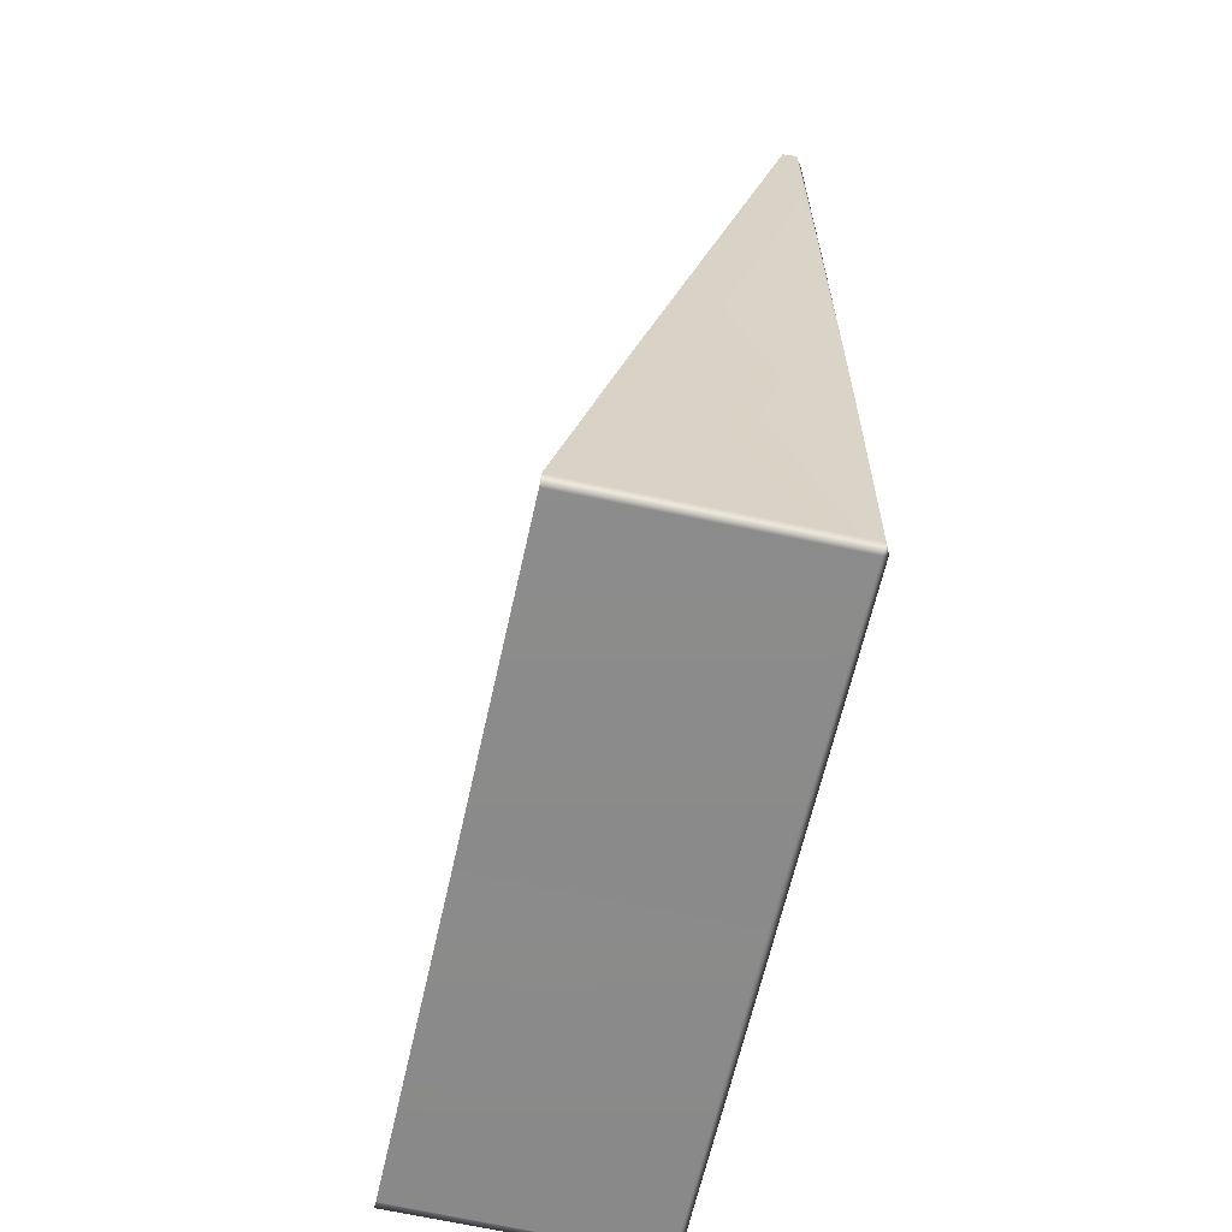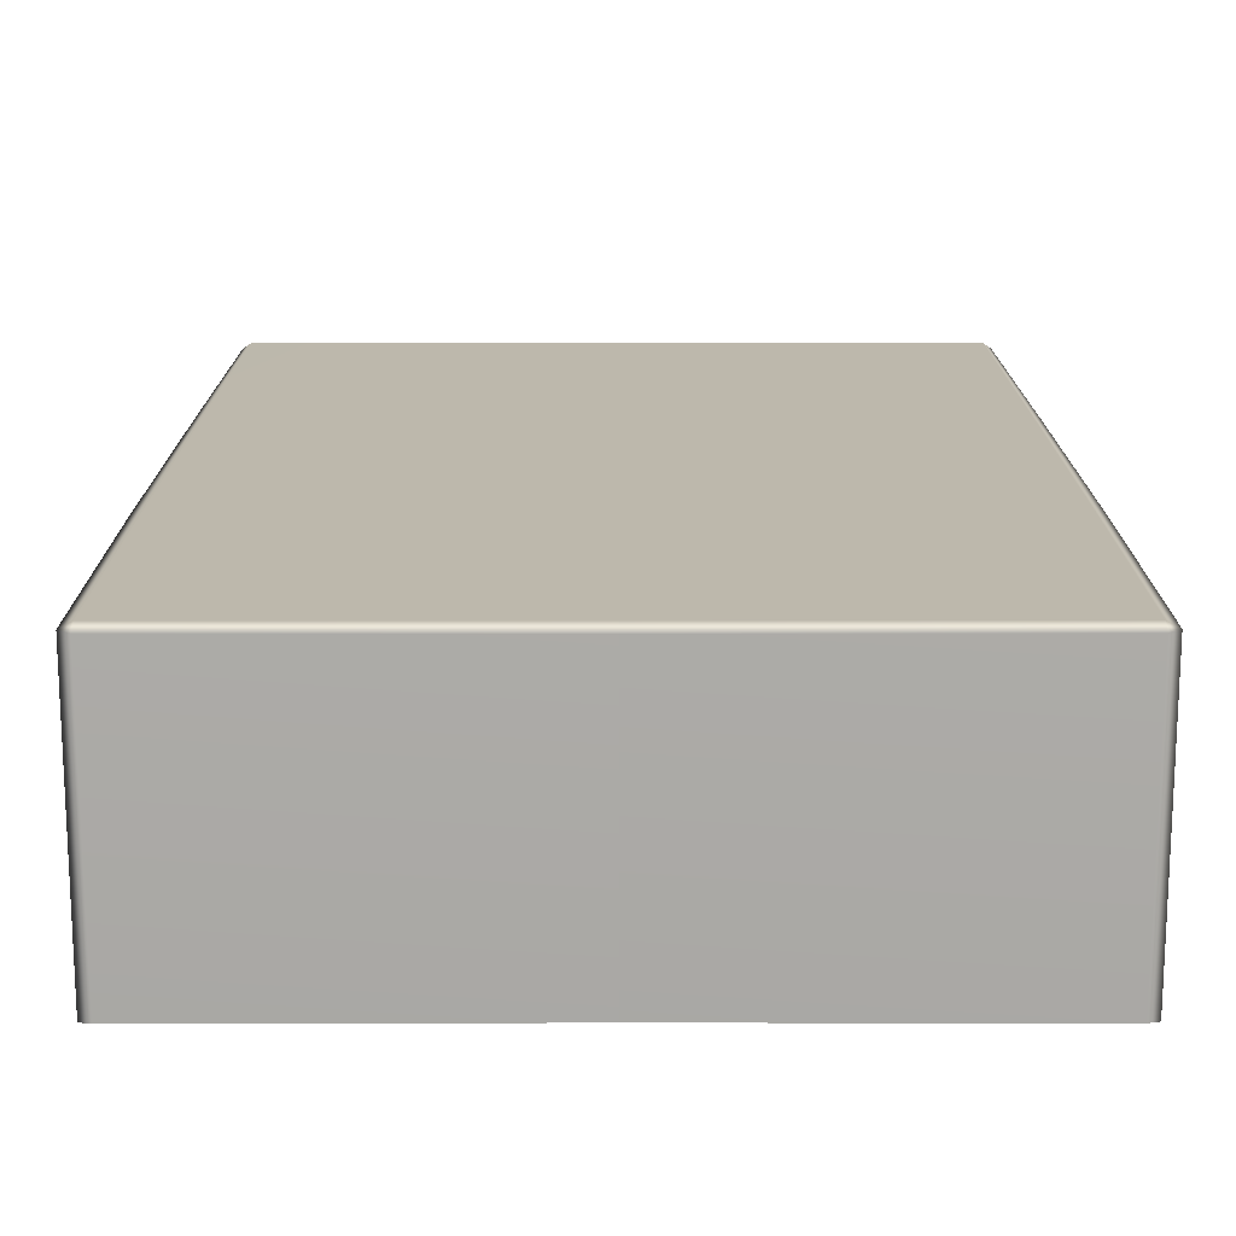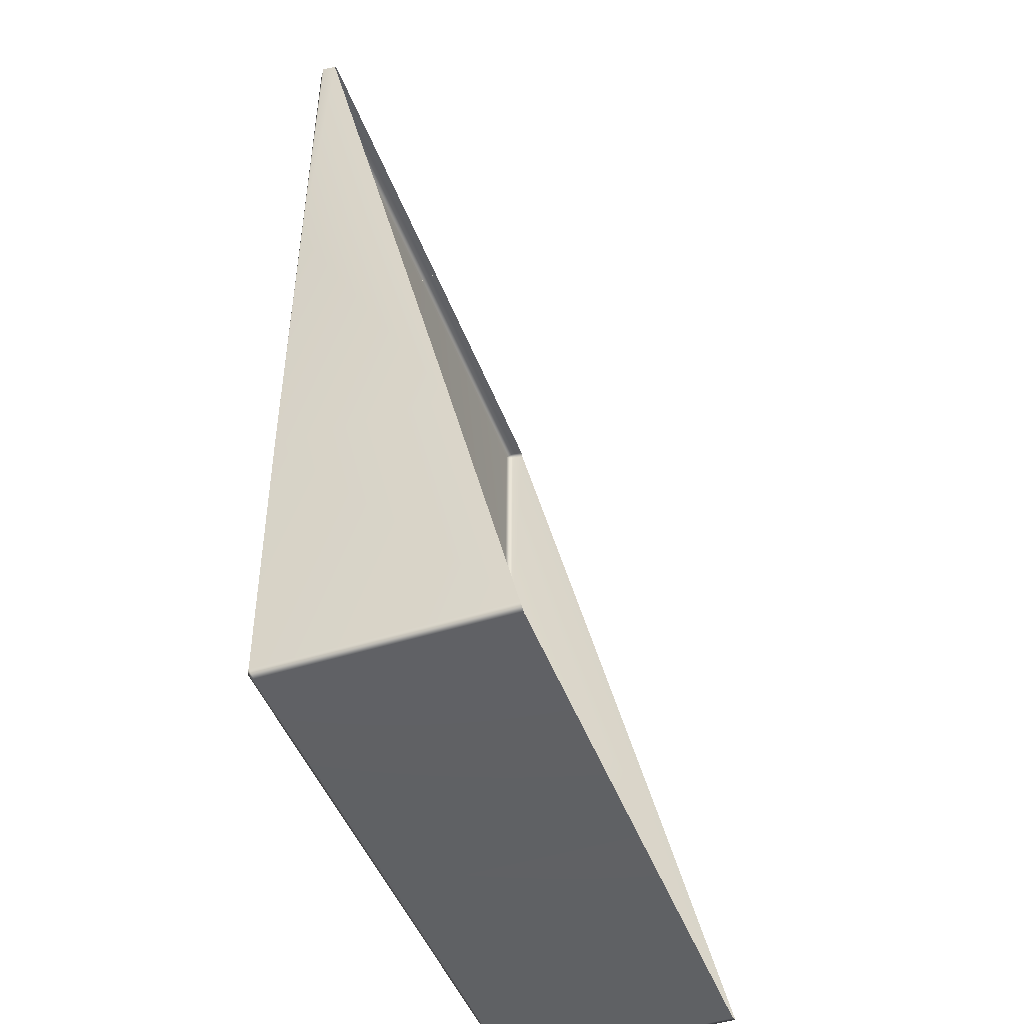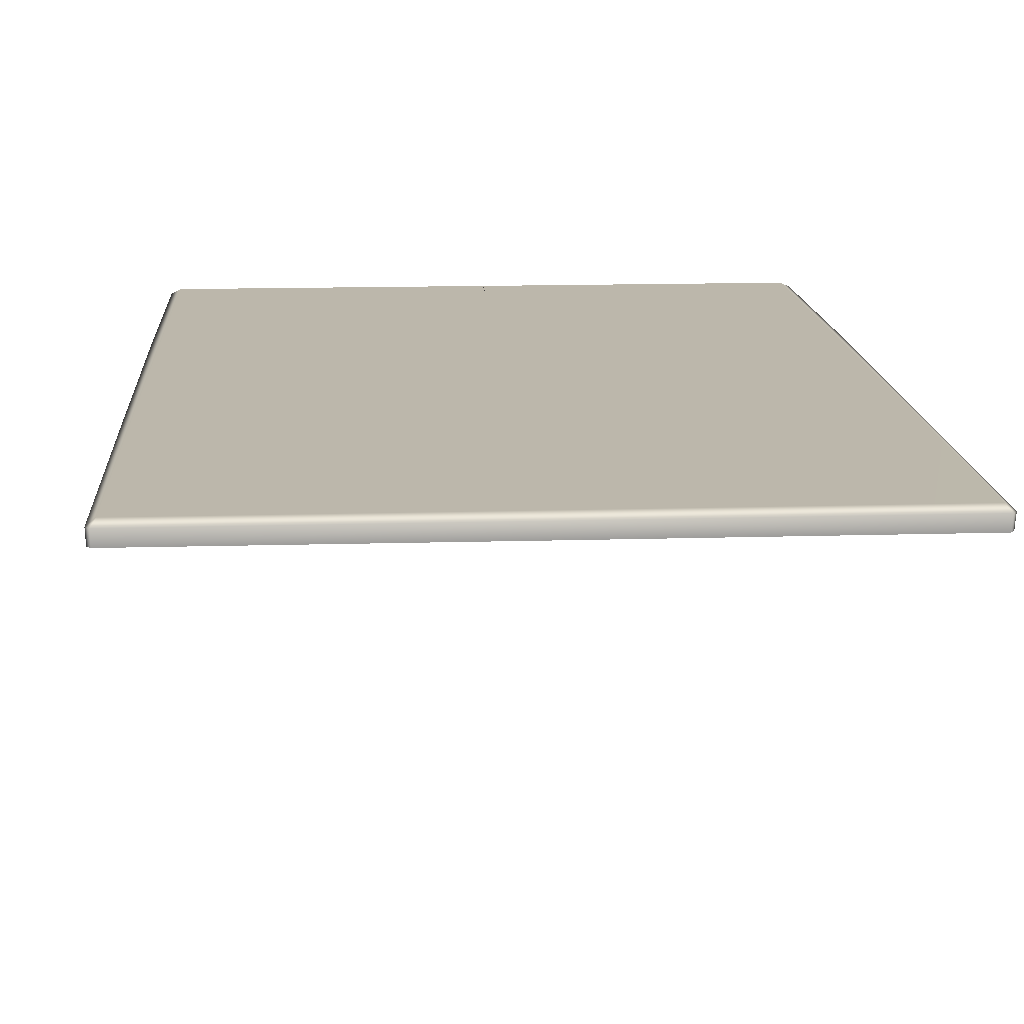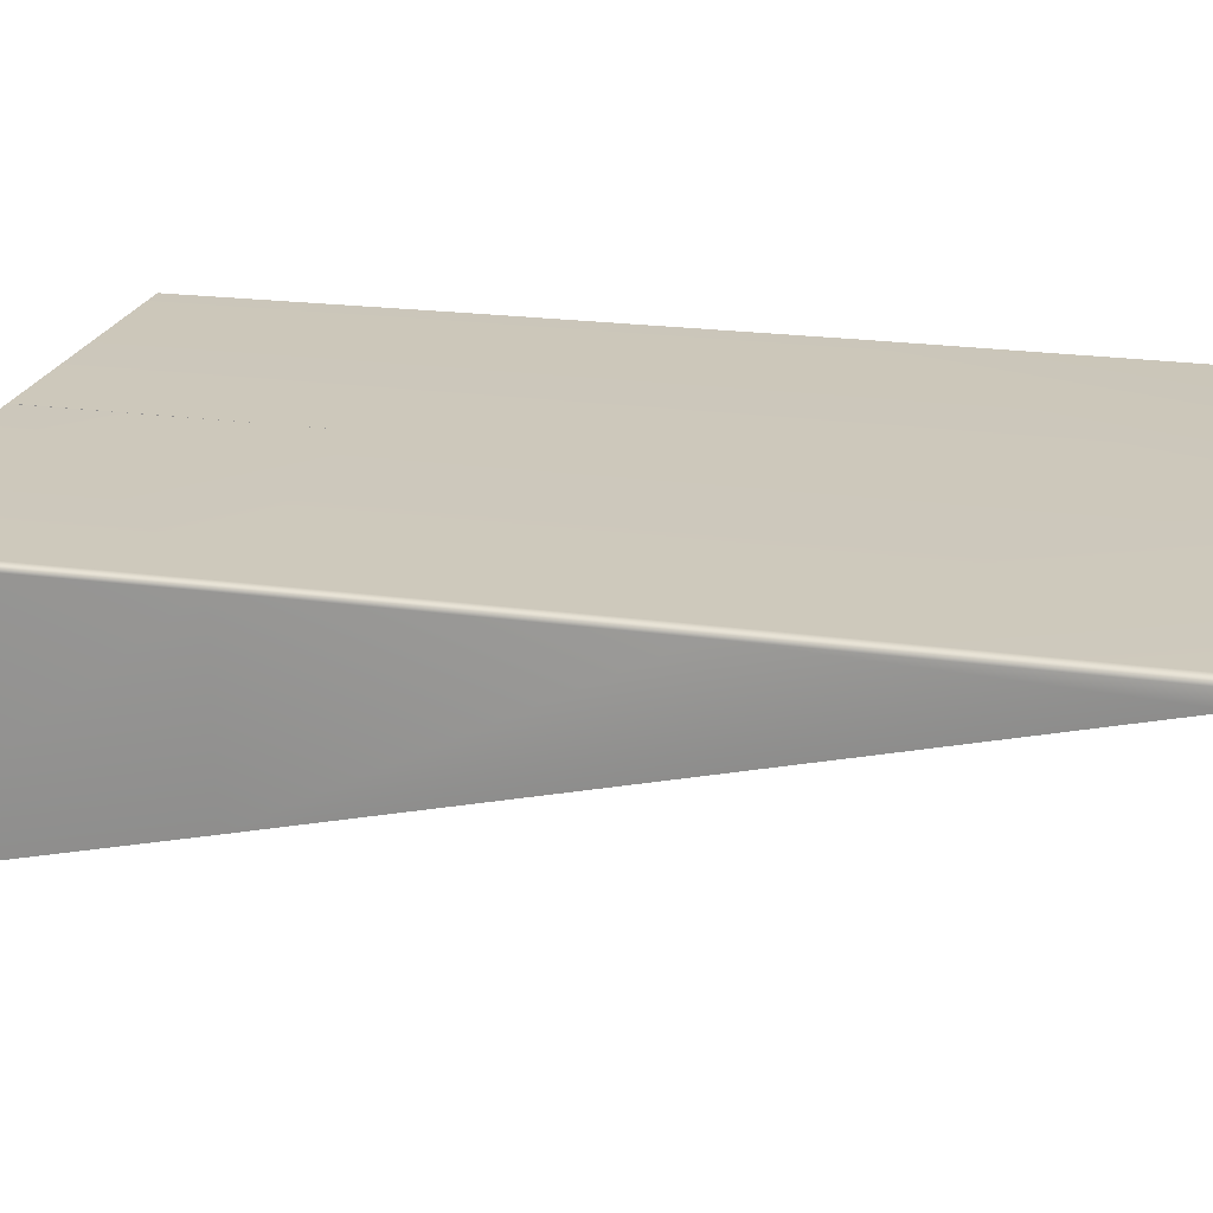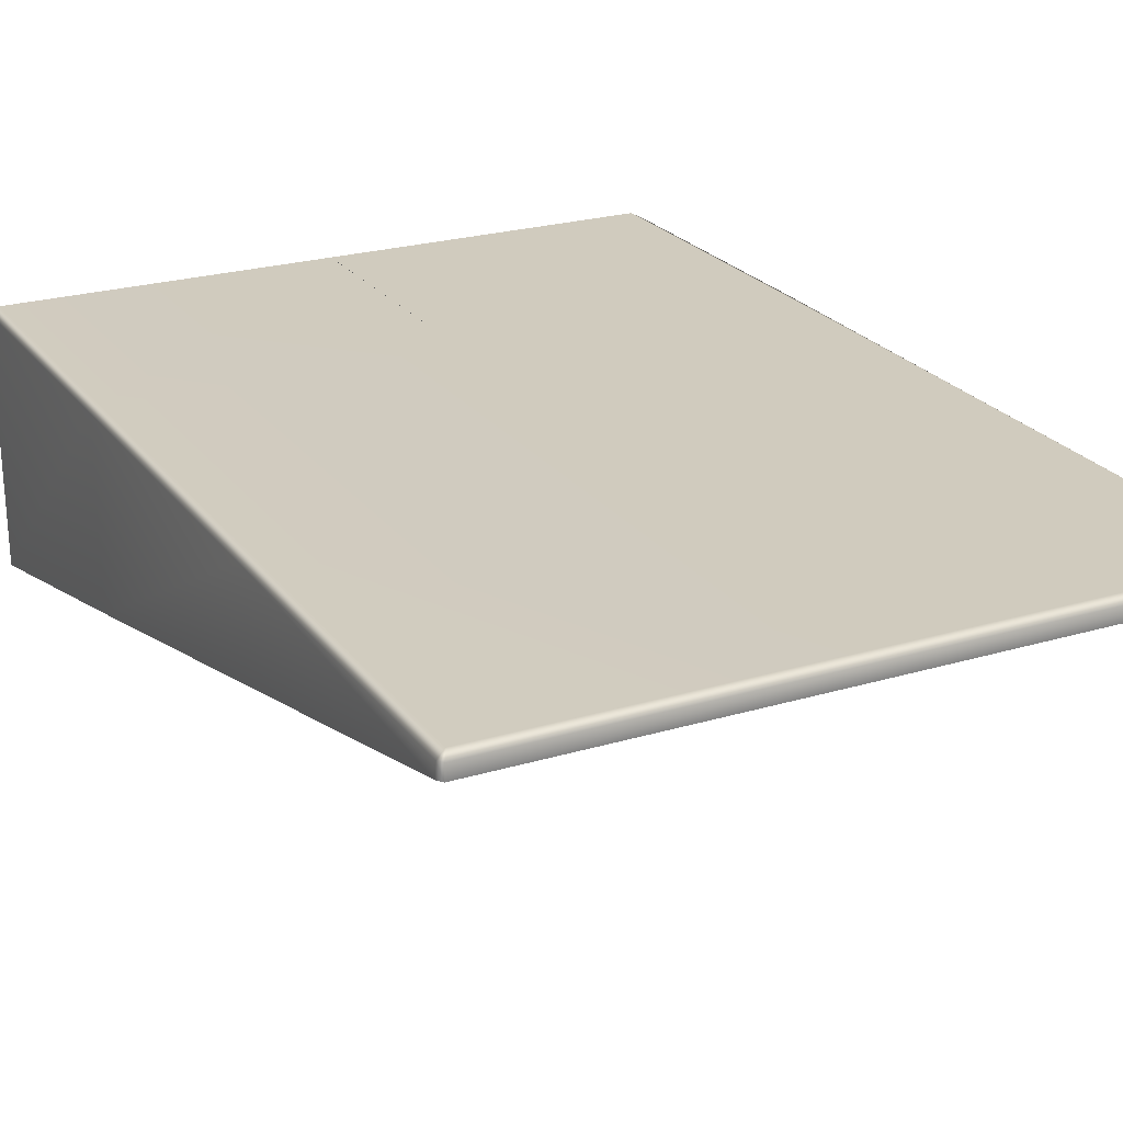
<metadata>
{"format":"obj","ext":"obj","renderer":"f3d","projection":"perspective","resolution":1024,"background":"white","views":[{"elev":-63.7,"azim":77.4,"up":"+Z"},{"elev":14.8,"azim":179.9,"up":"+Y"},{"elev":-46.7,"azim":-70.1,"up":"+Z"},{"elev":14.5,"azim":-3.7,"up":"+Y"},{"elev":21.8,"azim":-76.5,"up":"+Y"},{"elev":23.6,"azim":-26.9,"up":"+Y"}]}
</metadata>
<code>
g FallMountain_RnD_re1:LM4_SoftvinylPlatform04
v -6.723e-05 1.133 4.339
v -6.723e-05 1.078 4.409
v -6.723e-05 1.079 4.41
v -6.723e-05 1.138 -4.35
v -6.723e-05 1.137 -1.743
v -6.723e-05 1.136 -4.35
v -6.723e-05 1.133 4.339
v -6.723e-05 1.079 4.41
v -6.723e-05 1.078 4.409
v -6.723e-05 1.138 -4.35
v -6.723e-05 1.136 -4.35
v -6.723e-05 1.137 -1.743
v -6.723e-05 1.07 -4.399
v -6.723e-05 1.138 -4.35
v -6.723e-05 1.136 -4.35
v -6.723e-05 1.073 -4.399
v -6.723e-05 1.078 4.409
v -6.723e-05 0.9475 4.397
v -6.723e-05 0.9467 4.399
v -6.723e-05 1.079 4.41
v -6.723e-05 -1.139 -4.39
v -6.723e-05 1.07 -4.399
v -6.723e-05 1.073 -4.399
v -6.723e-05 -1.138 -4.391
v -6.723e-05 1.079 4.41
v -6.723e-05 0.9467 4.399
v -2.964 0.9474 4.396
v -2.966 1.08 4.412
v -6.723e-05 1.133 4.339
v -2.928 1.134 4.34
v -2.92 1.144 1.298
v -6.723e-05 1.137 1.298
v -3.003 1.078 4.365
v -2.964 0.9474 4.396
v -2.999 0.9427 4.338
v -3.005 1.092 1.308
v -2.997 0.2091 1.291
v -2.992 -0.5239 -1.759
v -3.001 1.102 -1.749
v -2.98 -1.144 -4.366
v -2.993 1.092 -4.372
v -2.911 1.144 -1.743
v -6.723e-05 1.137 -1.743
v -6.723e-05 1.136 -4.35
v -2.902 1.136 -4.35
v -6.723e-05 1.073 -4.399
v -2.909 1.081 -4.412
v -2.98 -1.144 -4.366
v -6.723e-05 -1.138 -4.391
v -2.893 -1.141 -4.398
v -6.723e-05 1.07 -4.399
v -6.723e-05 1.073 -4.399
v -6.723e-05 1.136 -4.35
v -6.723e-05 1.138 -4.35
v -6.723e-05 1.078 4.409
v -6.723e-05 1.079 4.41
v -6.723e-05 0.9467 4.399
v -6.723e-05 0.9475 4.397
v -6.723e-05 -1.139 -4.39
v -6.723e-05 -1.138 -4.391
v -6.723e-05 1.073 -4.399
v -6.723e-05 1.07 -4.399
v -6.723e-05 1.079 4.41
v 2.964 0.9474 4.396
v -6.723e-05 0.9467 4.399
v 2.966 1.08 4.412
v -6.723e-05 1.133 4.339
v 2.928 1.134 4.34
v 2.92 1.144 1.298
v -6.723e-05 1.137 1.298
v 3.003 1.078 4.365
v 2.964 0.9474 4.396
v 2.999 0.9427 4.338
v 3.005 1.092 1.308
v 2.997 0.2091 1.291
v 2.992 -0.5239 -1.759
v 3.001 1.102 -1.749
v 2.98 -1.144 -4.366
v 2.993 1.092 -4.372
v 2.911 1.144 -1.743
v -6.723e-05 1.137 -1.743
v -6.723e-05 1.136 -4.35
v 2.902 1.136 -4.35
v -6.723e-05 1.073 -4.399
v 2.909 1.081 -4.412
v 2.98 -1.144 -4.366
v -6.723e-05 -1.138 -4.391
v 2.893 -1.141 -4.398
g FallMountain_RnD_re1:LM4_SoftvinylPlatform04_0
f 3 2 1
f 6 5 4
f 9 8 7
f 12 11 10
f 15 14 13
f 16 15 13
f 19 18 17
f 20 19 17
f 23 22 21
f 24 23 21
f 27 26 25
f 28 27 25
f 28 25 29
f 30 28 29
f 30 29 31
f 29 32 31
f 33 28 30
f 28 33 34
f 33 35 34
f 36 33 30
f 33 36 35
f 31 36 30
f 36 37 35
f 38 37 36
f 39 38 36
f 39 36 31
f 40 38 39
f 41 40 39
f 31 32 42
f 42 39 31
f 41 39 42
f 32 43 42
f 42 43 44
f 45 42 44
f 45 41 42
f 45 44 46
f 41 45 47
f 47 45 46
f 48 41 47
f 47 46 49
f 50 48 47
f 50 47 49
f 53 52 51
f 54 53 51
f 57 56 55
f 58 57 55
f 61 60 59
f 62 61 59
f 65 64 63
f 64 66 63
f 63 66 67
f 66 68 67
f 67 68 69
f 70 67 69
f 66 71 68
f 71 66 72
f 73 71 72
f 71 74 68
f 74 71 73
f 74 69 68
f 75 74 73
f 75 76 74
f 76 77 74
f 74 77 69
f 76 78 77
f 78 79 77
f 70 69 80
f 77 80 69
f 77 79 80
f 81 70 80
f 81 80 82
f 80 83 82
f 79 83 80
f 82 83 84
f 83 79 85
f 83 85 84
f 79 86 85
f 84 85 87
f 86 88 85
f 85 88 87

</code>
